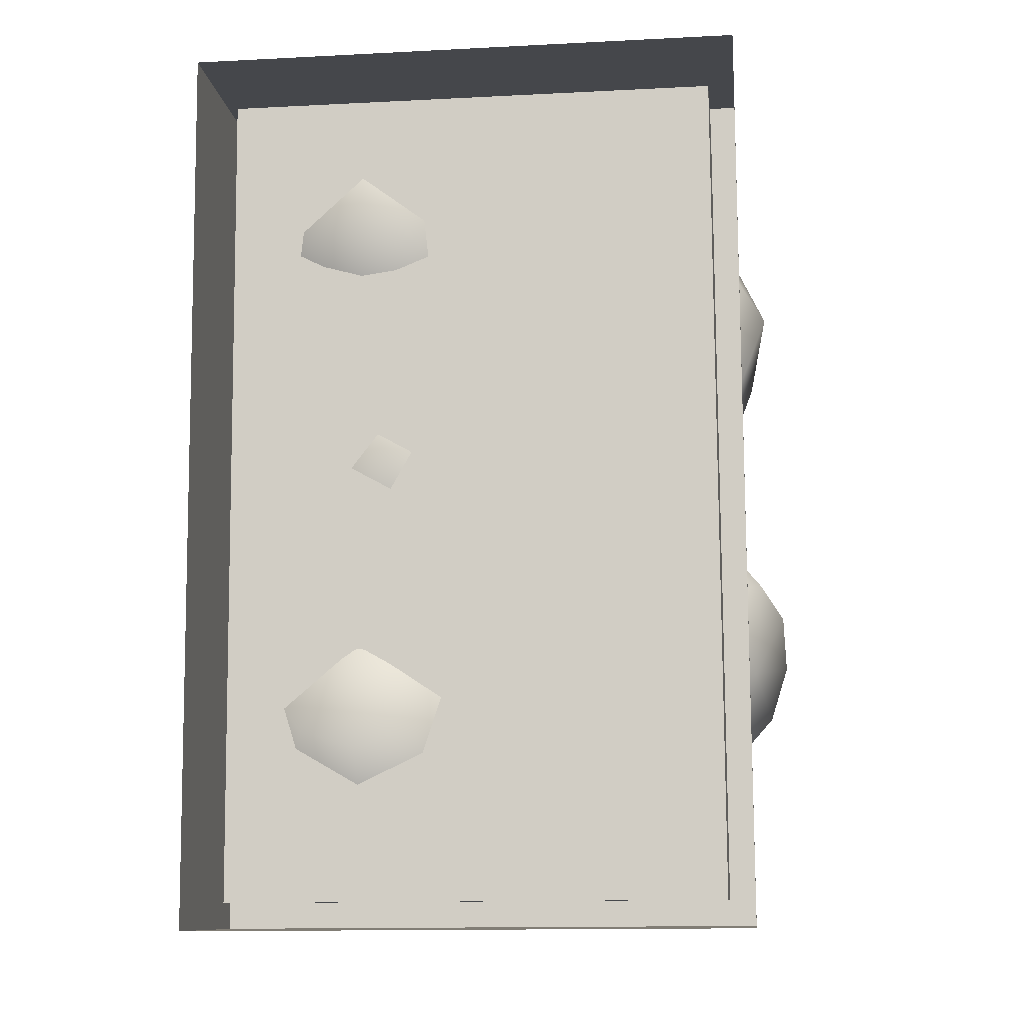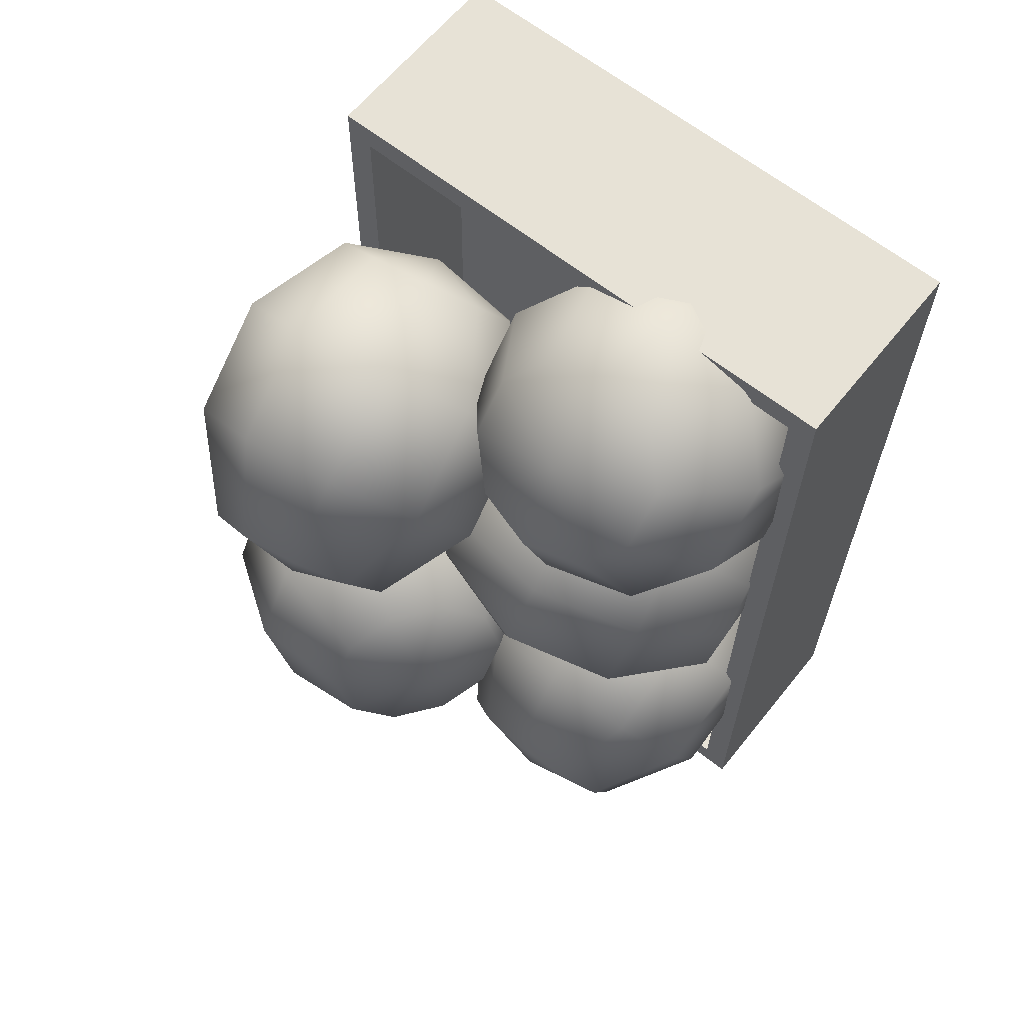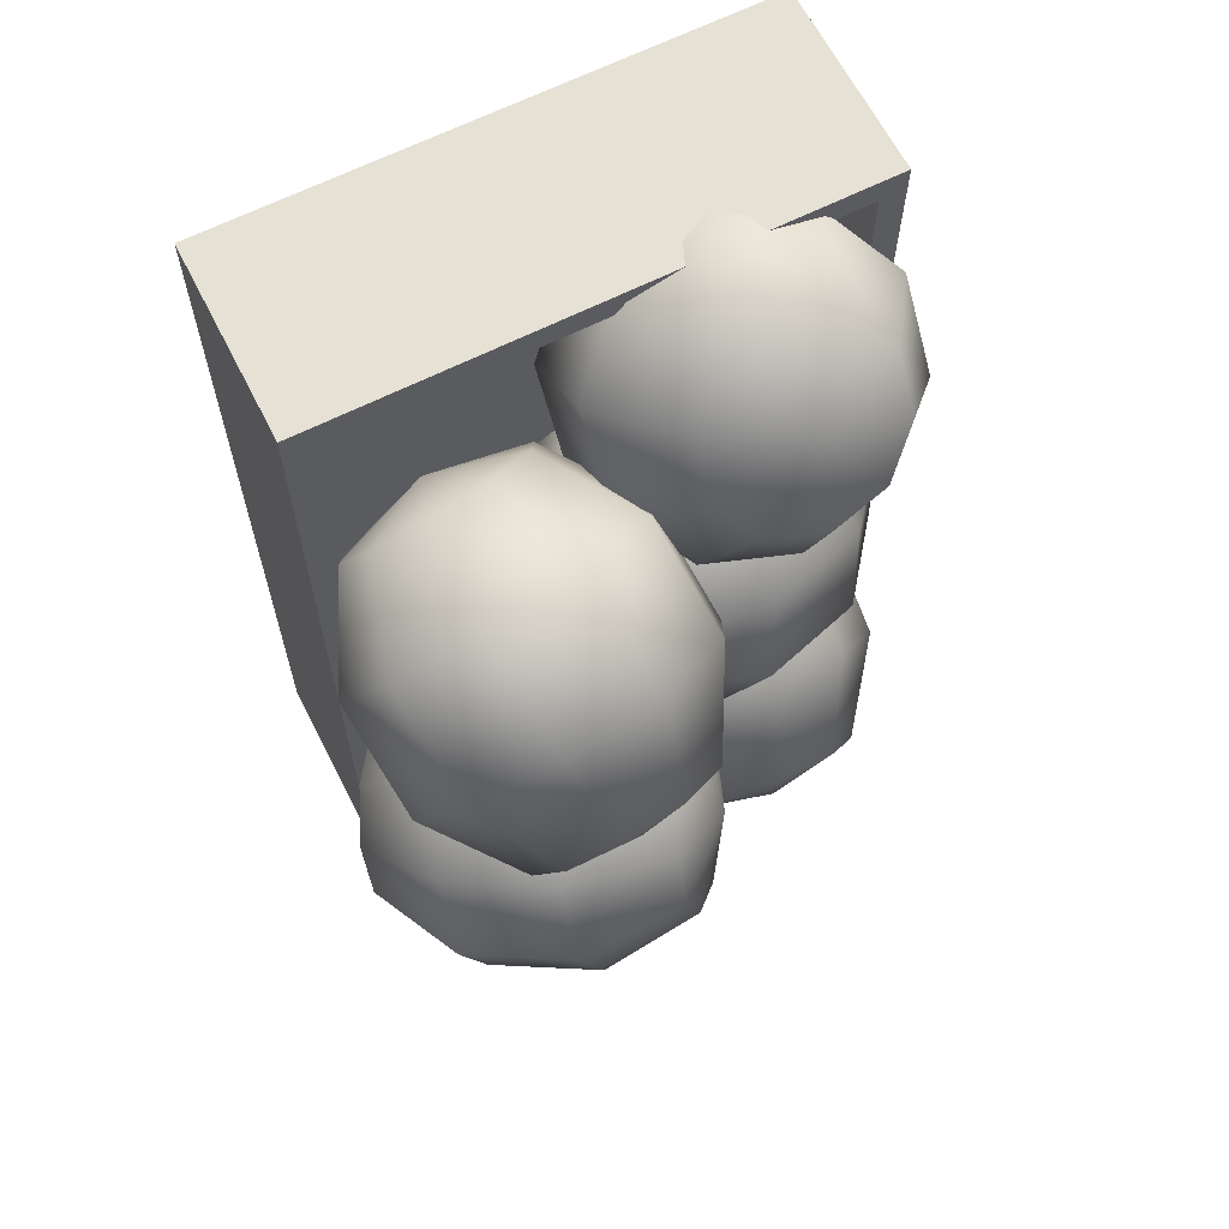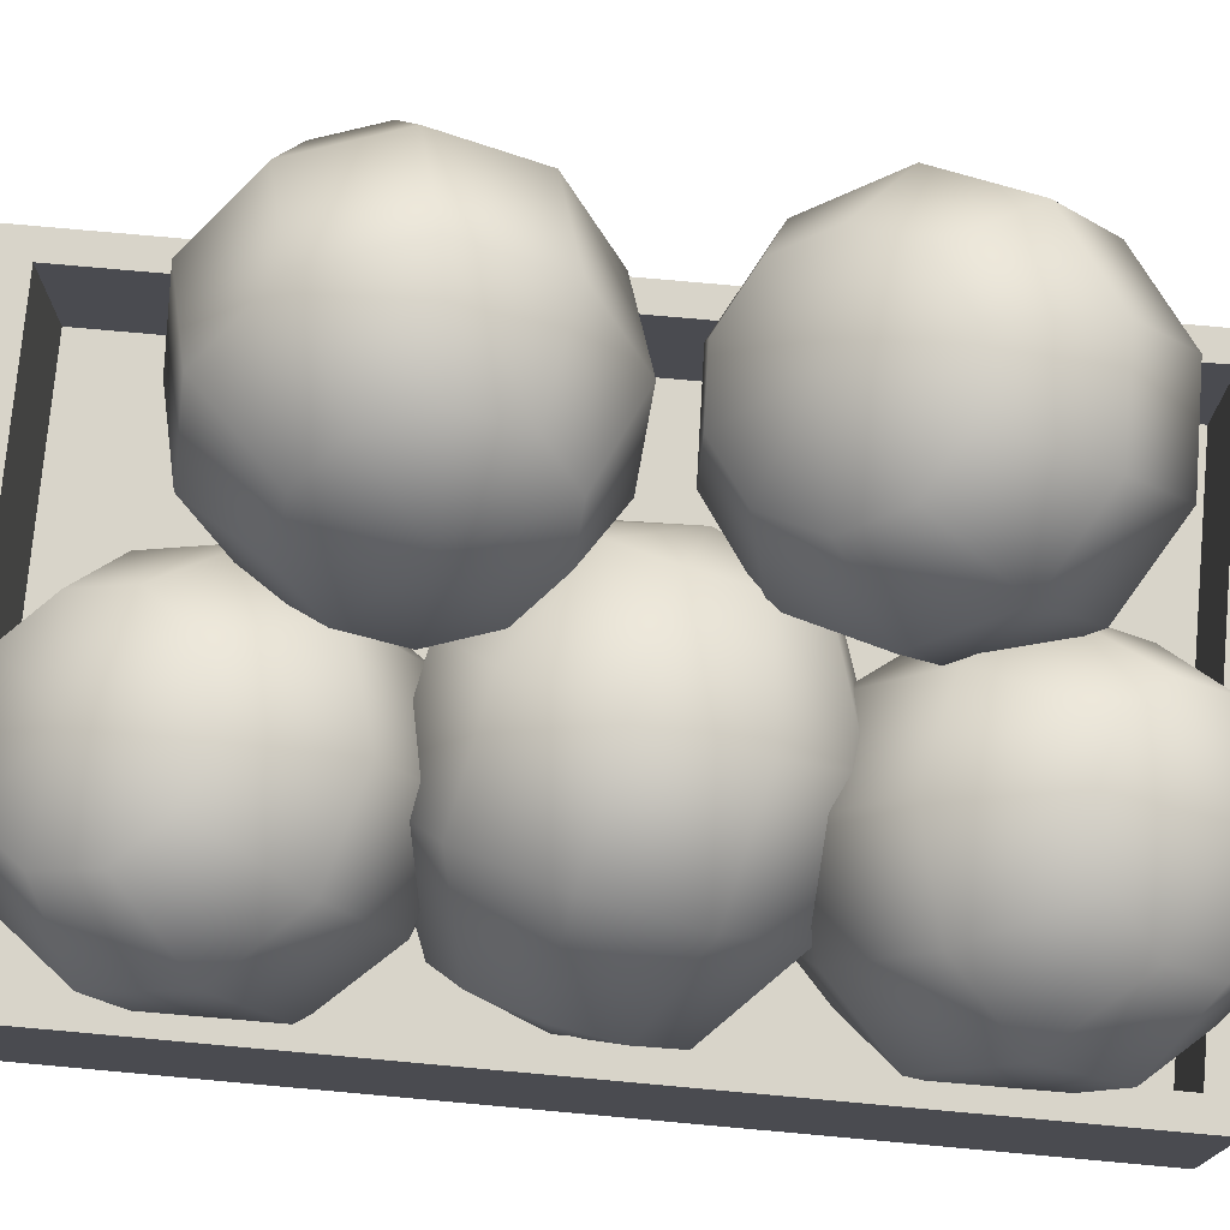
<metadata>
{"format":"obj","ext":"obj","renderer":"f3d","projection":"perspective","resolution":1024,"background":"white","views":[{"elev":-10.6,"azim":8.2,"up":"+Z"},{"elev":63.0,"azim":-139.6,"up":"+Z"},{"elev":65.1,"azim":154.7,"up":"+Z"},{"elev":73.7,"azim":-85.2,"up":"+Y"}]}
</metadata>
<code>
g Box01
v 22.66 6.098 33.75
v 23.06 6.274 -28.99
v -14.59 5.156 -29.23
v -14.99 4.98 33.51
v 24.8 1.146 35.75
v 25.22 1.334 -30.99
v 24.77 16.46 -30.95
v 24.35 16.27 35.79
v 25.22 1.334 -30.99
v -16.43 0.09755 -31.26
v -16.88 15.23 -31.22
v 24.77 16.46 -30.95
v -16.43 0.09755 -31.26
v -16.85 -0.09015 35.49
v -17.3 15.04 35.53
v -16.88 15.23 -31.22
v -16.85 -0.09015 35.49
v 24.8 1.146 35.75
v 24.35 16.27 35.79
v -17.3 15.04 35.53
v -17.3 15.04 35.53
v -15.29 15.1 33.54
v -14.89 15.28 -29.21
v -16.88 15.23 -31.22
v 22.76 16.4 -28.97
v 24.77 16.46 -30.95
v 22.36 16.22 33.78
v 24.35 16.27 35.79
v 22.36 16.22 33.78
v 22.76 16.4 -28.97
v 23.06 6.274 -28.99
v 22.66 6.098 33.75
v 22.76 16.4 -28.97
v -14.89 15.28 -29.21
v -14.59 5.156 -29.23
v 23.06 6.274 -28.99
v -14.89 15.28 -29.21
v -15.29 15.1 33.54
v -14.99 4.98 33.51
v -14.59 5.156 -29.23
v -15.29 15.1 33.54
v 22.36 16.22 33.78
v 22.66 6.098 33.75
v -14.99 4.98 33.51
f 1 3 4
f 3 1 2
f 23 21 22
f 21 23 24
f 25 24 23
f 24 25 26
f 27 26 25
f 26 27 28
f 27 21 28
f 21 27 22
f 7 5 6
f 5 7 8
f 11 9 10
f 9 11 12
f 15 13 14
f 13 15 16
f 19 17 18
f 17 19 20
f 31 29 30
f 29 31 32
f 35 33 34
f 33 35 36
f 39 37 38
f 37 39 40
f 43 41 42
f 41 43 44
g Melon
v -4.68 27.61 32.52
v -4.68 21.69 37.06
v -0.4251 22.55 35.98
v 2.205 24.8 33.15
v 2.205 27.59 29.64
v -0.4251 29.84 26.81
v -4.68 30.7 25.73
v -8.936 29.84 26.81
v -11.57 27.59 29.64
v -11.57 24.8 33.15
v -8.936 22.55 35.98
v 2.205 14.76 34.4
v -0.4251 22.55 35.98
v -4.68 21.69 37.06
v -4.68 13.36 36.15
v 6.46 18.4 29.82
v 2.205 24.8 33.15
v 6.46 22.91 24.15
v 2.205 27.59 29.64
v 2.205 26.55 19.57
v -0.4251 29.84 26.81
v -4.68 27.95 17.82
v -4.68 30.7 25.73
v -11.57 26.55 19.57
v -8.936 29.84 26.81
v -15.82 22.91 24.15
v -11.57 27.59 29.64
v -15.82 18.4 29.82
v -11.57 24.8 33.15
v -11.57 14.76 34.4
v -8.936 22.55 35.98
v -4.68 13.36 36.15
v -4.68 21.69 37.06
v 2.205 7.904 28.95
v -4.68 6.511 30.7
v 6.46 11.55 24.37
v 6.46 16.06 18.7
v 2.205 19.7 14.12
v -4.68 21.1 12.37
v -11.57 19.7 14.12
v -15.82 16.06 18.7
v -15.82 11.55 24.37
v -11.57 7.904 28.95
v -4.68 6.511 30.7
v -0.4251 4.615 21.71
v -4.68 3.754 22.79
v 2.205 6.868 18.88
v 2.205 9.654 15.38
v -0.4251 11.91 12.54
v -4.68 12.77 11.46
v -8.936 11.91 12.54
v -11.57 9.654 15.38
v -11.57 6.868 18.88
v -8.936 4.615 21.71
v -4.68 3.754 22.79
v -4.68 6.776 15.95
v -0.4251 4.615 21.71
v -4.68 3.754 22.79
v 2.205 6.868 18.88
v 2.205 9.654 15.38
v -0.4251 11.91 12.54
v -4.68 12.77 11.46
v -8.936 11.91 12.54
v -11.57 9.654 15.38
v -11.57 6.868 18.88
v -8.936 4.615 21.71
f 99 87 98
f 87 99 88
f 74 88 76
f 88 74 87
f 72 87 74
f 87 72 86
f 70 86 72
f 86 70 85
f 68 85 70
f 85 68 84
f 66 84 68
f 84 66 83
f 64 83 66
f 83 64 82
f 62 82 64
f 82 62 81
f 60 81 62
f 81 60 80
f 56 80 60
f 80 56 78
f 59 78 56
f 78 59 79
f 58 56 57
f 56 58 59
f 89 79 90
f 79 89 78
f 91 78 89
f 78 91 80
f 92 80 91
f 80 92 81
f 93 81 92
f 81 93 82
f 94 82 93
f 82 94 83
f 95 83 94
f 83 95 84
f 96 84 95
f 84 96 85
f 97 85 96
f 85 97 86
f 98 86 97
f 86 98 87
f 75 76 77
f 76 75 74
f 73 74 75
f 74 73 72
f 71 72 73
f 72 71 70
f 69 70 71
f 70 69 68
f 67 68 69
f 68 67 66
f 65 66 67
f 66 65 64
f 63 64 65
f 64 63 62
f 61 62 63
f 62 61 60
f 57 60 61
f 60 57 56
f 48 49 45
f 50 45 49
f 45 50 51
f 45 47 48
f 54 55 45
f 46 45 55
f 45 46 47
f 51 52 45
f 53 45 52
f 45 53 54
f 108 107 100
f 106 100 107
f 100 106 105
f 100 109 108
f 100 110 109
f 110 100 102
f 101 102 100
f 105 104 100
f 103 100 104
f 100 103 101
g Melon01
v -4.52 29.15 -22.1
v -4.52 30.7 -14.8
v -0.2645 30.1 -16.05
v 2.365 28.51 -19.3
v 2.365 26.55 -23.32
v -0.2645 24.96 -26.57
v -4.52 24.35 -27.82
v -8.775 24.96 -26.57
v -11.41 26.55 -23.32
v -11.41 28.51 -19.3
v -8.775 30.1 -16.05
v 2.365 25.32 -9.688
v -0.2645 30.1 -16.05
v -4.52 30.7 -14.8
v -4.52 26.3 -7.677
v 6.621 22.75 -14.95
v 2.365 28.51 -19.3
v 6.621 19.58 -21.46
v 2.365 26.55 -23.32
v 2.365 17.01 -26.72
v -0.2645 24.96 -26.57
v -4.52 16.03 -28.73
v -4.52 24.35 -27.82
v -11.41 17.01 -26.72
v -8.775 24.96 -26.57
v -15.66 19.58 -21.46
v -11.41 26.55 -23.32
v -15.66 22.75 -14.95
v -11.41 28.51 -19.3
v -11.41 25.32 -9.688
v -8.775 30.1 -16.05
v -4.52 26.3 -7.677
v -4.52 30.7 -14.8
v 2.365 17.45 -5.85
v -4.52 18.43 -3.84
v 6.621 14.88 -11.11
v 6.621 11.71 -17.62
v 2.365 9.141 -22.89
v -4.52 8.16 -24.9
v -11.41 9.141 -22.89
v -15.66 11.71 -17.62
v -15.66 14.88 -11.11
v -11.41 17.45 -5.85
v -4.52 18.43 -3.84
v -0.2645 9.497 -5.999
v -4.52 10.1 -4.757
v 2.365 7.91 -9.253
v 2.365 5.949 -13.27
v -0.2645 4.362 -16.53
v -4.52 3.756 -17.77
v -8.775 4.362 -16.53
v -11.41 5.949 -13.27
v -11.41 7.91 -9.253
v -8.775 9.497 -5.999
v -4.52 10.1 -4.757
v -4.52 5.224 -10.43
v -0.2645 9.497 -5.999
v -4.52 10.1 -4.757
v 2.365 7.91 -9.253
v 2.365 5.949 -13.27
v -0.2645 4.362 -16.53
v -4.52 3.756 -17.77
v -8.775 4.362 -16.53
v -11.41 5.949 -13.27
v -11.41 7.91 -9.253
v -8.775 9.497 -5.999
f 165 153 164
f 153 165 154
f 140 154 142
f 154 140 153
f 138 153 140
f 153 138 152
f 136 152 138
f 152 136 151
f 134 151 136
f 151 134 150
f 132 150 134
f 150 132 149
f 130 149 132
f 149 130 148
f 128 148 130
f 148 128 147
f 126 147 128
f 147 126 146
f 122 146 126
f 146 122 144
f 125 144 122
f 144 125 145
f 124 122 123
f 122 124 125
f 155 145 156
f 145 155 144
f 157 144 155
f 144 157 146
f 158 146 157
f 146 158 147
f 159 147 158
f 147 159 148
f 160 148 159
f 148 160 149
f 161 149 160
f 149 161 150
f 162 150 161
f 150 162 151
f 163 151 162
f 151 163 152
f 164 152 163
f 152 164 153
f 141 142 143
f 142 141 140
f 139 140 141
f 140 139 138
f 137 138 139
f 138 137 136
f 135 136 137
f 136 135 134
f 133 134 135
f 134 133 132
f 131 132 133
f 132 131 130
f 129 130 131
f 130 129 128
f 127 128 129
f 128 127 126
f 123 126 127
f 126 123 122
f 114 115 111
f 116 111 115
f 111 116 117
f 111 113 114
f 120 121 111
f 112 111 121
f 111 112 113
f 117 118 111
f 119 111 118
f 111 119 120
f 174 173 166
f 172 166 173
f 166 172 171
f 166 175 174
f 166 176 175
f 176 166 168
f 167 168 166
f 171 170 166
f 169 166 170
f 166 169 167
g Melon02
v 9.591 21.88 7.298
v 7.042 19.24 13.8
v 8.891 15.82 11.59
v 10.38 14.47 7.588
v 10.93 15.71 3.326
v 10.35 19.07 0.4284
v 8.845 23.26 0.002778
v 6.996 26.69 2.211
v 5.509 28.04 6.21
v 4.952 26.79 10.47
v 5.538 23.43 13.37
v 3.027 9.985 12.92
v 8.891 15.82 11.59
v 7.042 19.24 13.8
v 0.03571 15.53 16.49
v 5.432 7.803 6.449
v 10.38 14.47 7.588
v 6.334 9.814 -0.4469
v 10.93 15.71 3.326
v 5.386 15.25 -5.135
v 10.35 19.07 0.4284
v 2.952 22.03 -5.823
v 8.845 23.26 0.002778
v -0.03893 27.57 -2.25
v 6.996 26.69 2.211
v -2.445 29.75 4.221
v 5.509 28.04 6.21
v -3.346 27.74 11.12
v 4.952 26.79 10.47
v -2.398 22.31 15.8
v 5.538 23.43 13.37
v 0.03571 15.53 16.49
v 7.042 19.24 13.8
v -4.945 6.928 10.99
v -7.936 12.47 14.56
v -2.54 4.746 4.516
v -1.638 6.757 -2.38
v -2.586 12.19 -7.068
v -5.02 18.98 -7.757
v -8.011 24.52 -4.183
v -10.42 26.7 2.287
v -11.32 24.69 9.183
v -10.37 19.25 13.87
v -7.936 12.47 14.56
v -11.98 7.814 6.525
v -13.83 11.24 8.734
v -10.49 6.466 2.526
v -9.936 7.708 -1.736
v -10.52 11.07 -4.633
v -12.03 15.26 -5.058
v -13.87 18.68 -2.85
v -15.36 20.03 1.149
v -15.92 18.79 5.411
v -15.33 15.43 8.308
v -13.83 11.24 8.734
v -14.66 12.59 1.419
v -11.98 7.814 6.525
v -13.83 11.24 8.734
v -10.49 6.466 2.526
v -9.936 7.708 -1.736
v -10.52 11.07 -4.633
v -12.03 15.26 -5.058
v -13.87 18.68 -2.85
v -15.36 20.03 1.149
v -15.92 18.79 5.411
v -15.33 15.43 8.308
f 231 219 230
f 219 231 220
f 206 220 208
f 220 206 219
f 204 219 206
f 219 204 218
f 202 218 204
f 218 202 217
f 200 217 202
f 217 200 216
f 198 216 200
f 216 198 215
f 196 215 198
f 215 196 214
f 194 214 196
f 214 194 213
f 192 213 194
f 213 192 212
f 188 212 192
f 212 188 210
f 191 210 188
f 210 191 211
f 190 188 189
f 188 190 191
f 221 211 222
f 211 221 210
f 223 210 221
f 210 223 212
f 224 212 223
f 212 224 213
f 225 213 224
f 213 225 214
f 226 214 225
f 214 226 215
f 227 215 226
f 215 227 216
f 228 216 227
f 216 228 217
f 229 217 228
f 217 229 218
f 230 218 229
f 218 230 219
f 207 208 209
f 208 207 206
f 205 206 207
f 206 205 204
f 203 204 205
f 204 203 202
f 201 202 203
f 202 201 200
f 199 200 201
f 200 199 198
f 197 198 199
f 198 197 196
f 195 196 197
f 196 195 194
f 193 194 195
f 194 193 192
f 189 192 193
f 192 189 188
f 180 181 177
f 182 177 181
f 177 182 183
f 177 179 180
f 186 187 177
f 178 177 187
f 177 178 179
f 183 184 177
f 185 177 184
f 177 185 186
f 240 239 232
f 238 232 239
f 232 238 237
f 232 241 240
f 232 242 241
f 242 232 234
f 233 234 232
f 237 236 232
f 235 232 236
f 232 235 233
g Melon03
v 11.85 38.79 11.6
v 13.93 41.01 18.41
v 17.65 40.33 16.03
v 19.27 38.47 12.29
v 18.16 36.14 8.636
v 14.75 34.24 6.452
v 10.35 33.48 6.576
v 6.621 34.16 8.961
v 5.004 36.02 12.7
v 6.11 38.34 16.35
v 9.519 40.25 18.54
v 22.2 36.18 21.72
v 17.65 40.33 16.03
v 13.93 41.01 18.41
v 16.17 37.28 25.58
v 24.81 33.18 15.67
v 19.27 38.47 12.29
v 23.02 29.41 9.754
v 18.16 36.14 8.636
v 17.51 26.33 6.219
v 14.75 34.24 6.452
v 10.38 25.1 6.42
v 10.35 33.48 6.576
v 4.35 26.21 10.28
v 6.621 34.16 8.961
v 1.733 29.21 16.32
v 5.004 36.02 12.7
v 3.524 32.98 22.24
v 6.11 38.34 16.35
v 9.039 36.06 25.78
v 9.519 40.25 18.54
v 16.17 37.28 25.58
v 13.93 41.01 18.41
v 23.6 28.71 26.05
v 17.58 29.81 29.9
v 26.22 25.7 20
v 24.43 21.93 14.08
v 18.91 18.85 10.55
v 11.78 17.63 10.75
v 5.757 18.73 14.61
v 3.139 21.73 20.65
v 4.93 25.5 26.57
v 10.45 28.58 30.11
v 17.58 29.81 29.9
v 21.33 20.75 27.36
v 17.61 21.43 29.75
v 22.95 18.89 23.63
v 21.84 16.57 19.97
v 18.43 14.66 17.79
v 14.03 13.9 17.91
v 10.3 14.58 20.3
v 8.685 16.44 24.03
v 9.792 18.77 27.69
v 13.2 20.67 29.87
v 17.61 21.43 29.75
v 16.12 16.05 24.77
v 21.33 20.75 27.36
v 17.61 21.43 29.75
v 22.95 18.89 23.63
v 21.84 16.57 19.97
v 18.43 14.66 17.79
v 14.03 13.9 17.91
v 10.3 14.58 20.3
v 8.685 16.44 24.03
v 9.792 18.77 27.69
v 13.2 20.67 29.87
f 297 285 296
f 285 297 286
f 272 286 274
f 286 272 285
f 270 285 272
f 285 270 284
f 268 284 270
f 284 268 283
f 266 283 268
f 283 266 282
f 264 282 266
f 282 264 281
f 262 281 264
f 281 262 280
f 260 280 262
f 280 260 279
f 258 279 260
f 279 258 278
f 254 278 258
f 278 254 276
f 257 276 254
f 276 257 277
f 256 254 255
f 254 256 257
f 287 277 288
f 277 287 276
f 289 276 287
f 276 289 278
f 290 278 289
f 278 290 279
f 291 279 290
f 279 291 280
f 292 280 291
f 280 292 281
f 293 281 292
f 281 293 282
f 294 282 293
f 282 294 283
f 295 283 294
f 283 295 284
f 296 284 295
f 284 296 285
f 273 274 275
f 274 273 272
f 271 272 273
f 272 271 270
f 269 270 271
f 270 269 268
f 267 268 269
f 268 267 266
f 265 266 267
f 266 265 264
f 263 264 265
f 264 263 262
f 261 262 263
f 262 261 260
f 259 260 261
f 260 259 258
f 255 258 259
f 258 255 254
f 246 247 243
f 248 243 247
f 243 248 249
f 243 245 246
f 252 253 243
f 244 243 253
f 243 244 245
f 249 250 243
f 251 243 250
f 243 251 252
f 306 305 298
f 304 298 305
f 298 304 303
f 298 307 306
f 298 308 307
f 308 298 300
f 299 300 298
f 303 302 298
f 301 298 302
f 298 301 299
g Melon04
v 3.005 34.32 -5.085
v 6.649 33.87 1.411
v 8.271 37.41 -0.7972
v 8.453 39.41 -4.796
v 7.126 39.1 -9.058
v 4.795 36.62 -11.96
v 2.352 32.89 -12.38
v 0.7302 29.35 -10.17
v 0.5483 27.36 -6.174
v 1.876 27.66 -1.912
v 4.206 30.15 0.9856
v 16.46 36.24 0.5359
v 8.271 37.41 -0.7972
v 6.649 33.87 1.411
v 13.83 30.51 4.109
v 16.75 39.47 -5.935
v 8.453 39.41 -4.796
v 14.6 38.98 -12.83
v 7.126 39.1 -9.058
v 10.83 34.95 -17.52
v 4.795 36.62 -11.96
v 6.881 28.93 -18.21
v 2.352 32.89 -12.38
v 4.256 23.2 -14.63
v 0.7302 29.35 -10.17
v 3.962 19.97 -8.163
v 0.5483 27.36 -6.174
v 6.11 20.46 -1.267
v 1.876 27.66 -1.912
v 9.881 24.49 3.421
v 4.206 30.15 0.9856
v 13.83 30.51 4.109
v 6.649 33.87 1.411
v 23.7 31.71 -1.397
v 21.07 25.99 2.176
v 23.99 34.94 -7.868
v 21.84 34.45 -14.76
v 18.07 30.42 -19.45
v 14.12 24.4 -20.14
v 11.5 18.68 -16.57
v 11.2 15.44 -10.1
v 13.35 15.93 -3.2
v 17.12 19.96 1.487
v 21.07 25.99 2.176
v 27.22 25.56 -5.858
v 25.6 22.02 -3.65
v 27.41 27.56 -9.857
v 26.08 27.25 -14.12
v 23.75 24.76 -17.02
v 21.3 21.04 -17.44
v 19.68 17.5 -15.23
v 19.5 15.5 -11.23
v 20.83 15.81 -6.973
v 23.16 18.3 -4.076
v 25.6 22.02 -3.65
v 25.02 20.55 -10.97
v 27.22 25.56 -5.858
v 25.6 22.02 -3.65
v 27.41 27.56 -9.857
v 26.08 27.25 -14.12
v 23.75 24.76 -17.02
v 21.3 21.04 -17.44
v 19.68 17.5 -15.23
v 19.5 15.5 -11.23
v 20.83 15.81 -6.973
v 23.16 18.3 -4.076
f 363 351 362
f 351 363 352
f 338 352 340
f 352 338 351
f 336 351 338
f 351 336 350
f 334 350 336
f 350 334 349
f 332 349 334
f 349 332 348
f 330 348 332
f 348 330 347
f 328 347 330
f 347 328 346
f 326 346 328
f 346 326 345
f 324 345 326
f 345 324 344
f 320 344 324
f 344 320 342
f 323 342 320
f 342 323 343
f 322 320 321
f 320 322 323
f 353 343 354
f 343 353 342
f 355 342 353
f 342 355 344
f 356 344 355
f 344 356 345
f 357 345 356
f 345 357 346
f 358 346 357
f 346 358 347
f 359 347 358
f 347 359 348
f 360 348 359
f 348 360 349
f 361 349 360
f 349 361 350
f 362 350 361
f 350 362 351
f 339 340 341
f 340 339 338
f 337 338 339
f 338 337 336
f 335 336 337
f 336 335 334
f 333 334 335
f 334 333 332
f 331 332 333
f 332 331 330
f 329 330 331
f 330 329 328
f 327 328 329
f 328 327 326
f 325 326 327
f 326 325 324
f 321 324 325
f 324 321 320
f 312 313 309
f 314 309 313
f 309 314 315
f 309 311 312
f 318 319 309
f 310 309 319
f 309 310 311
f 315 316 309
f 317 309 316
f 309 317 318
f 372 371 364
f 370 364 371
f 364 370 369
f 364 373 372
f 364 374 373
f 374 364 366
f 365 366 364
f 369 368 364
f 367 364 368
f 364 367 365

</code>
